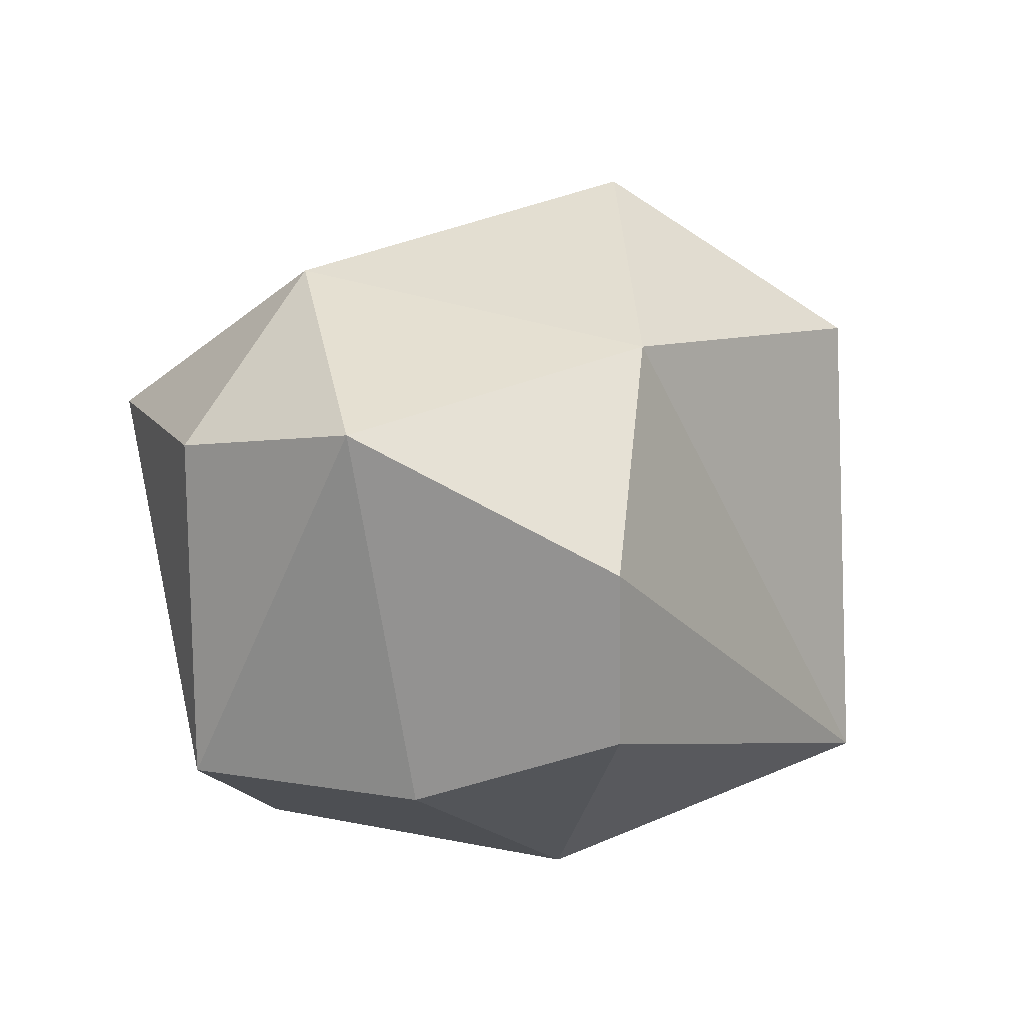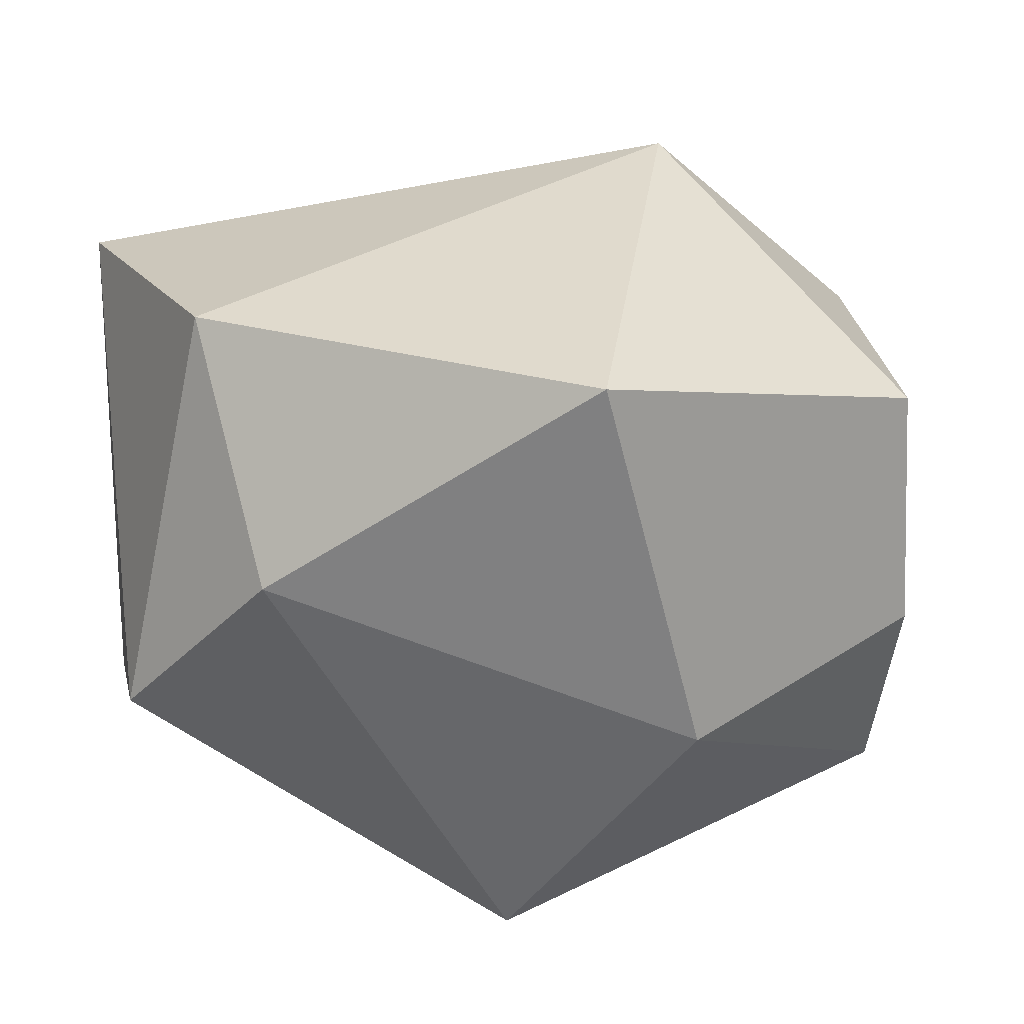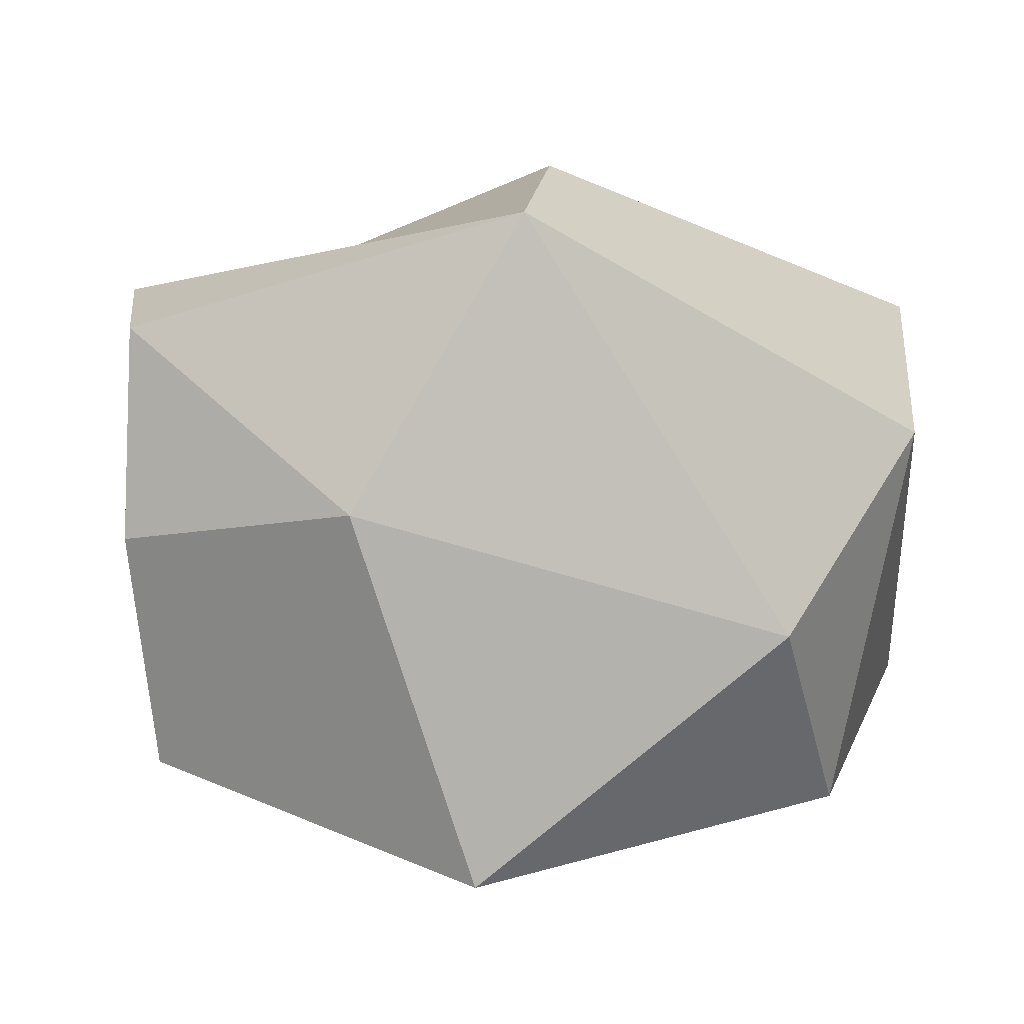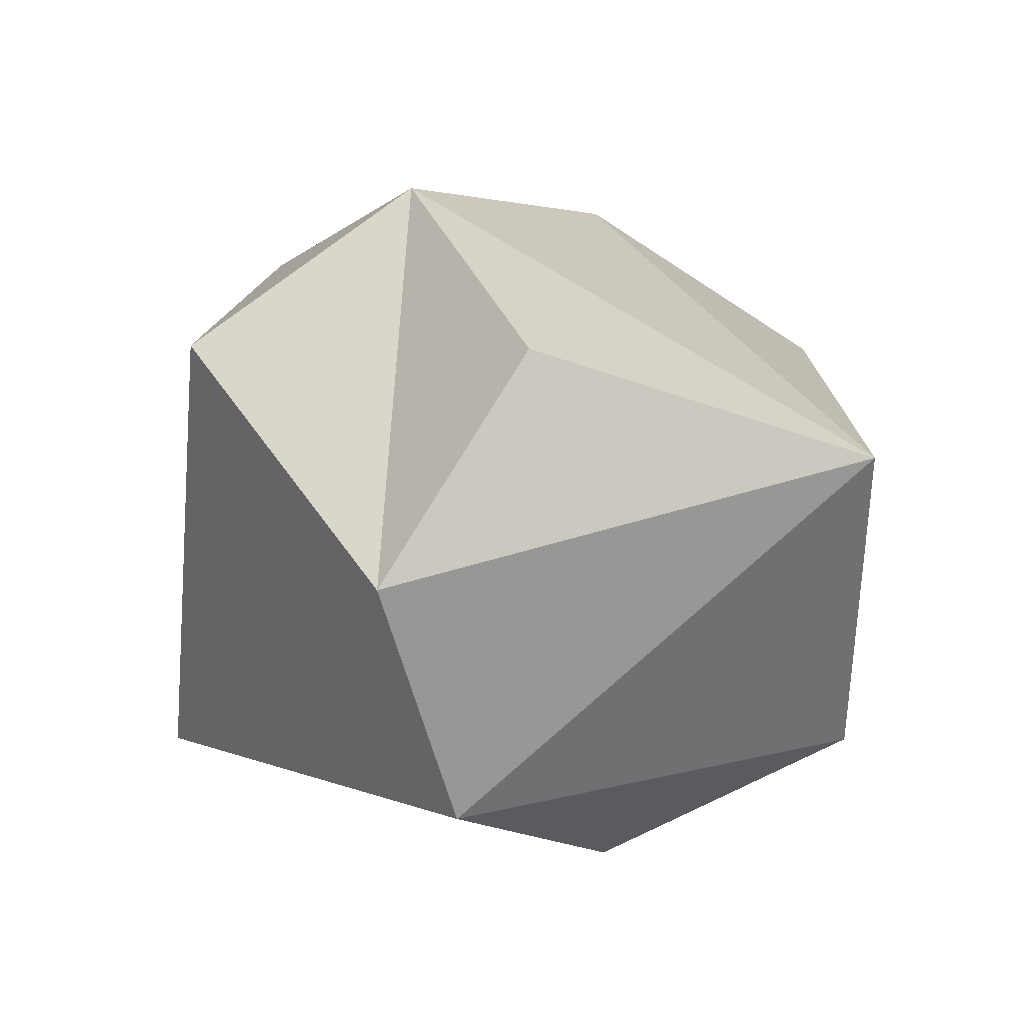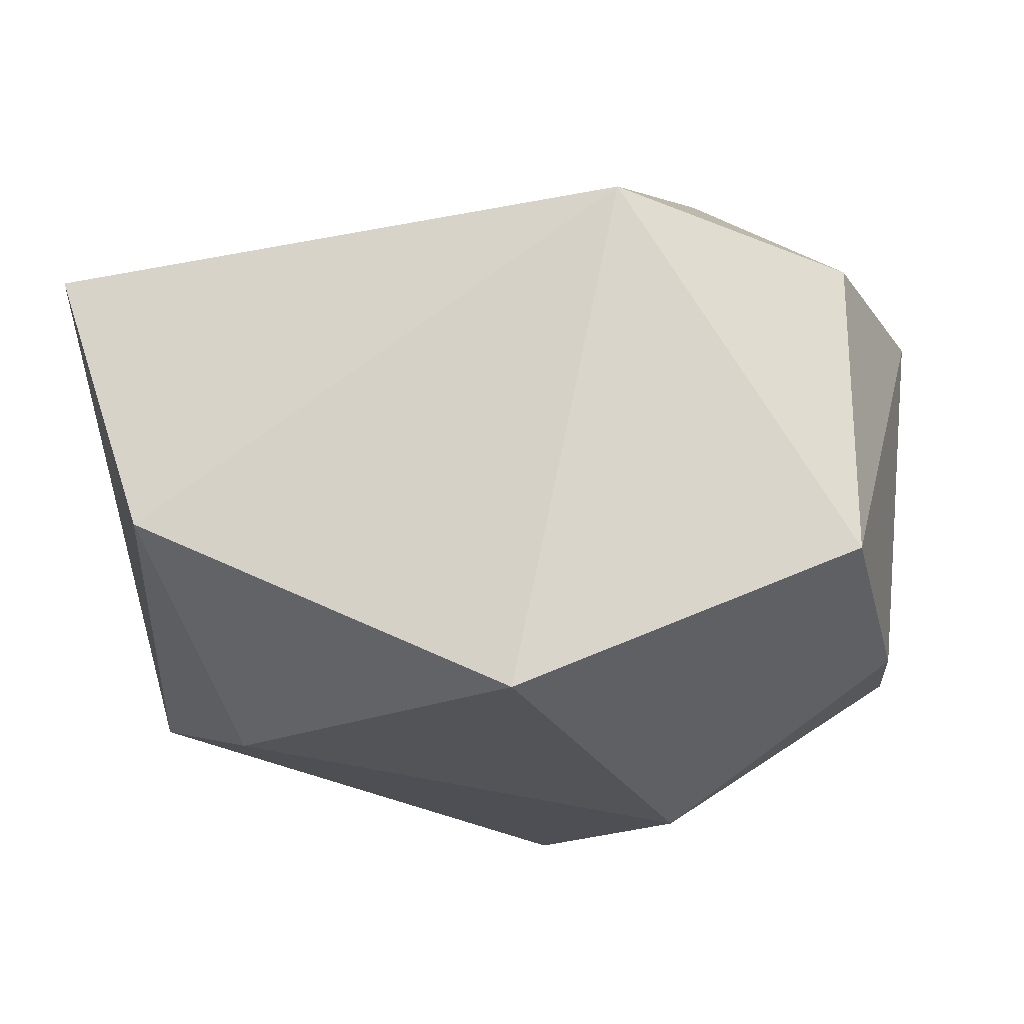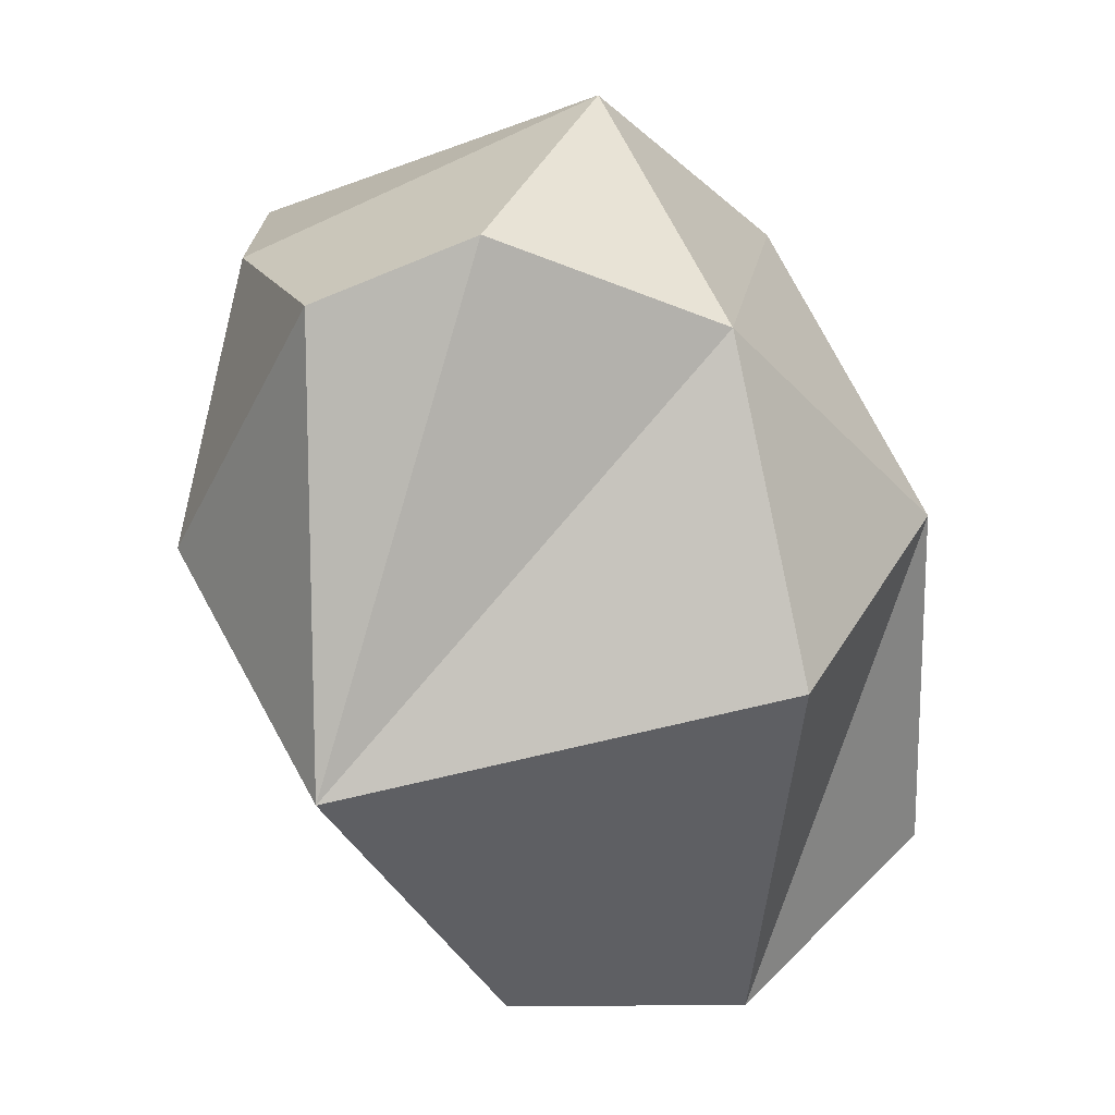
<metadata>
{"format":"obj","ext":"obj","renderer":"f3d","projection":"perspective","resolution":1024,"background":"white","views":[{"elev":12.8,"azim":-68.9,"up":"+Z"},{"elev":23.0,"azim":174.1,"up":"+Y"},{"elev":-72.4,"azim":2.7,"up":"+Z"},{"elev":17.2,"azim":80.8,"up":"+Z"},{"elev":-32.0,"azim":-169.7,"up":"+Z"},{"elev":-69.1,"azim":-74.0,"up":"+Y"}]}
</metadata>
<code>
v  -2.182 -2.861 2.518
v  1.097 -4.564 -2.92
v  1.448 -4.207 2.297
v  -1.286 4.225 1.299
v  0.1739 3.033 -4.476
v  -3.68 2.088 -2.57
v  -4.394 -0.2474 1.729
v  -1.917 1.419 3.146
v  -3.758 2.082 1.335
v  5.181 -0.7004 3
v  5.867 -2.453 0.5913
v  5.9 2.976 1.816
v  3.947 0.4367 -3.578
v  -1.006 -1.462 -4.157
v  -3.843 -0.7796 -2.519
v  -3.923 -3.203 0.3245
v  0.9477 -1.446 4.05
v  -3.694 -3.146 -1.622
v  5.611 -1.578 -2.241
v  4.592 3.189 -2.018
g m_demoSet_debris2
f 1 2 3
f 4 5 6
f 7 8 9
f 10 11 12
f 13 14 5
f 15 7 6
f 1 7 16
f 3 11 17
f 14 18 15
f 2 13 19
f 12 4 8
f 5 20 13
f 17 12 8
f 17 10 12
f 4 9 8
f 4 12 20
f 11 10 17
f 1 17 8
f 19 20 12
f 11 19 12
f 15 6 5 14
f 19 13 20
f 1 16 2
f 2 19 11 3
f 9 4 6
f 18 16 7 15
f 7 9 6
f 4 20 5
f 7 1 8
f 1 3 17
f 18 14 2
f 16 18 2
f 13 2 14

</code>
